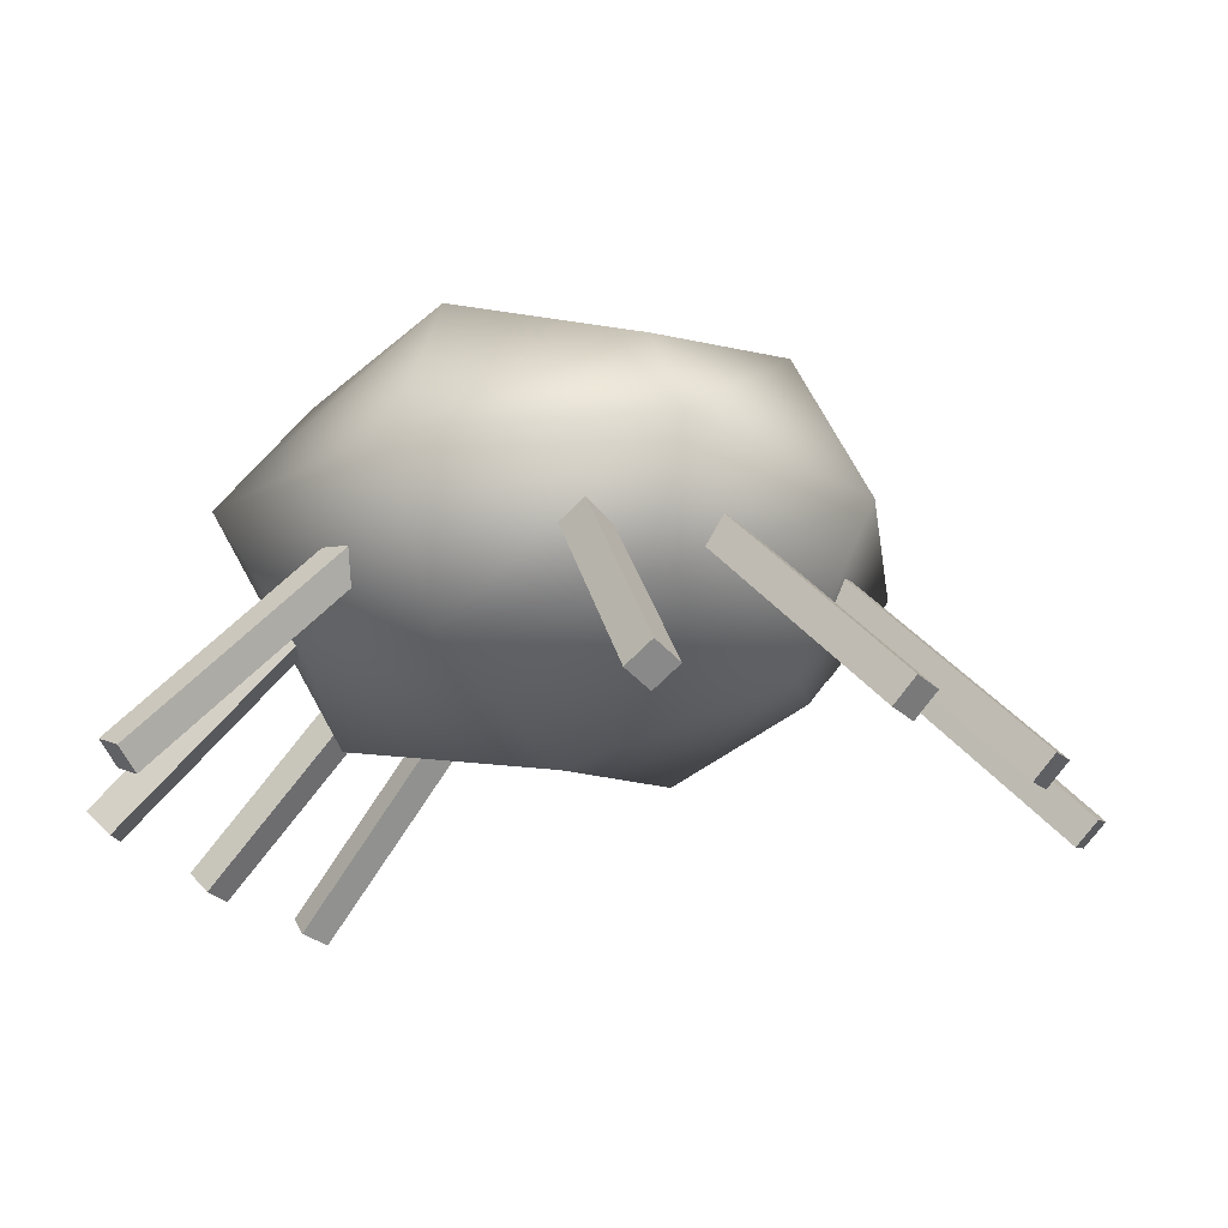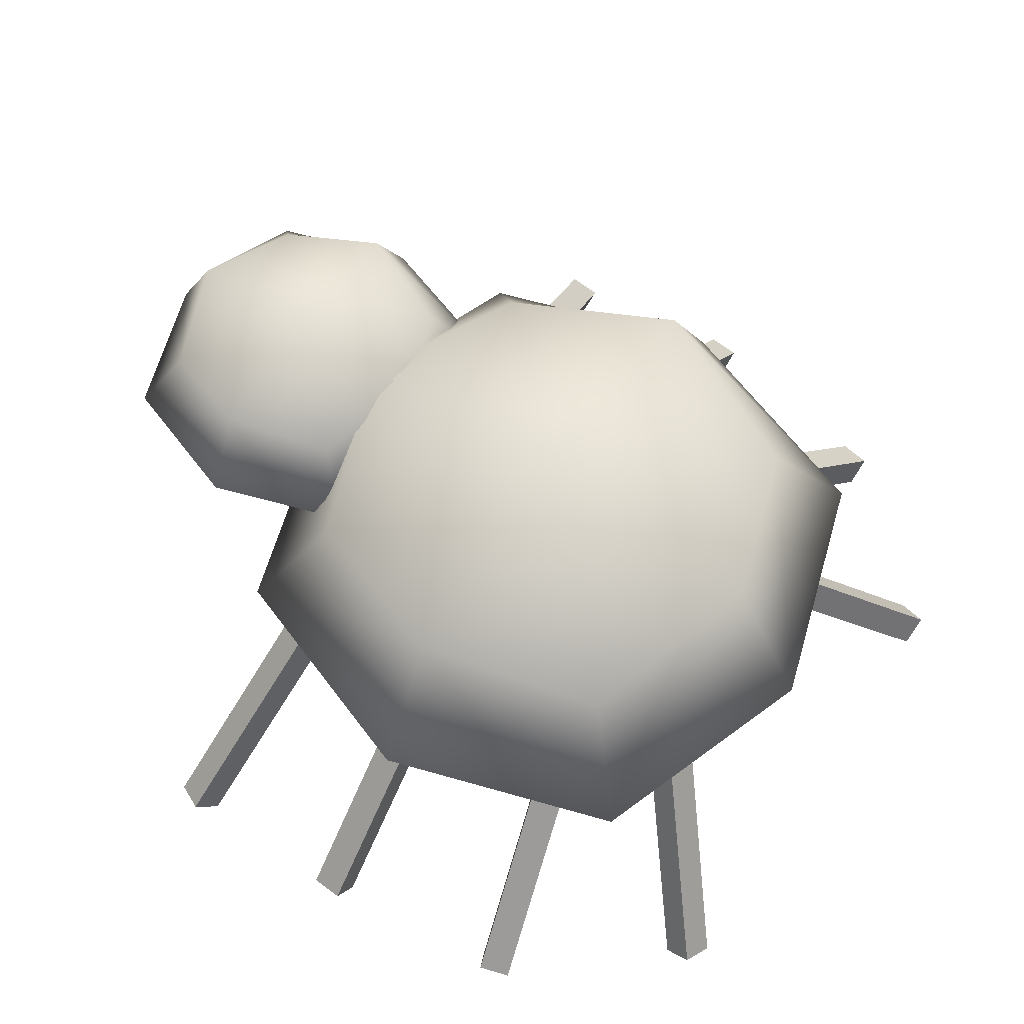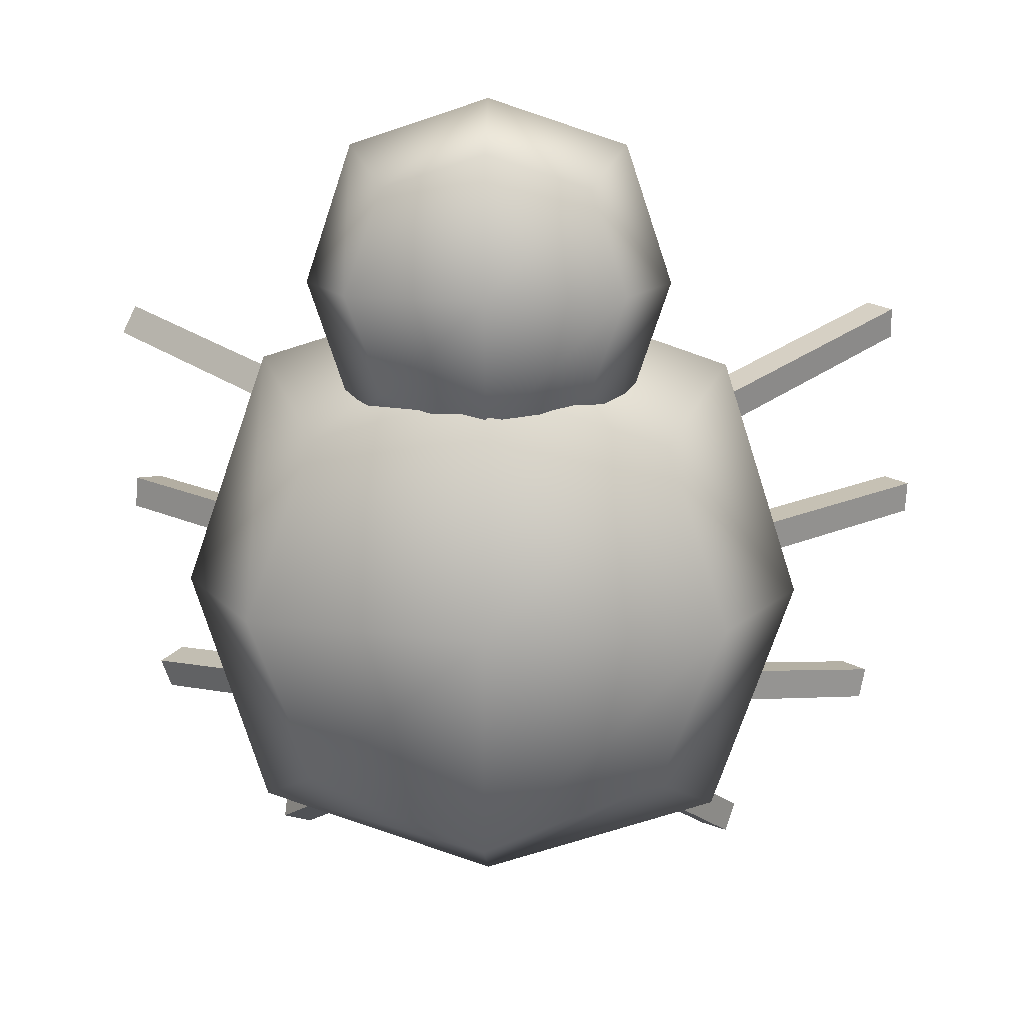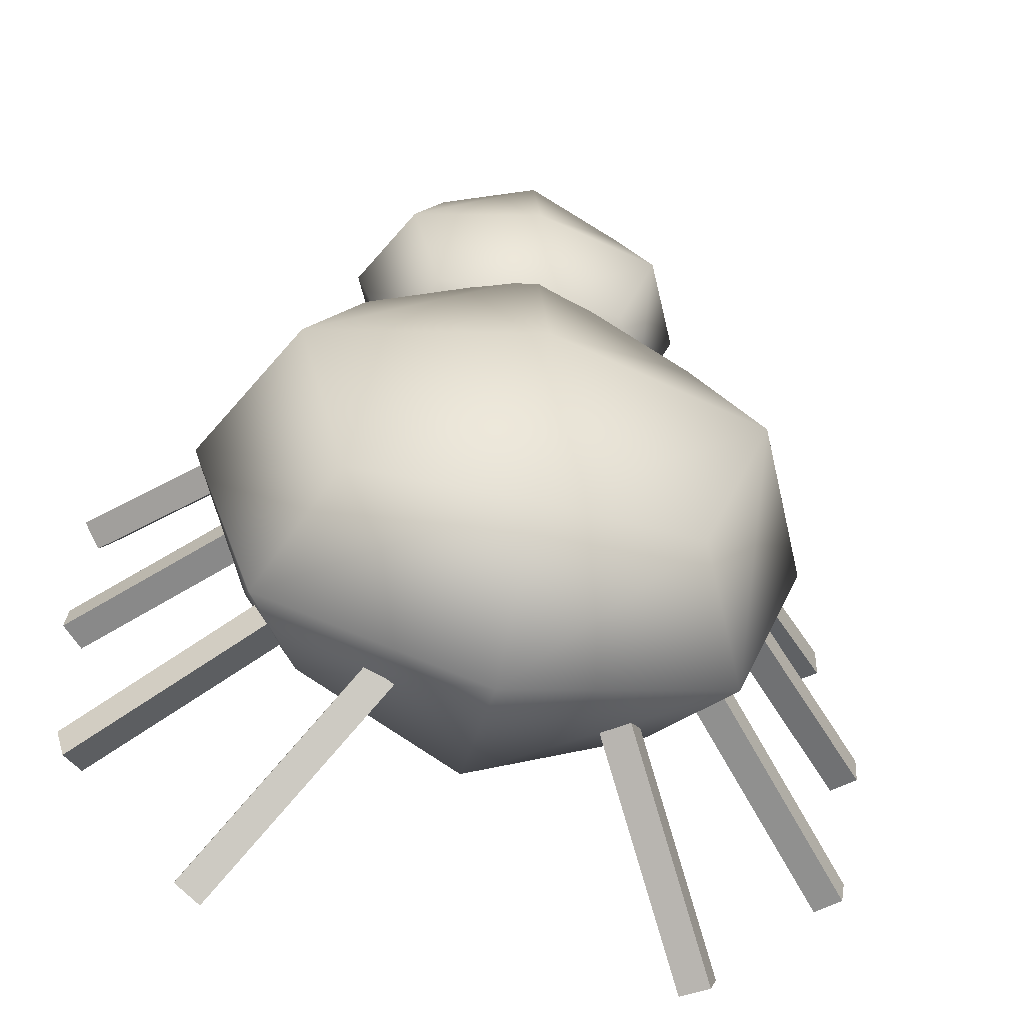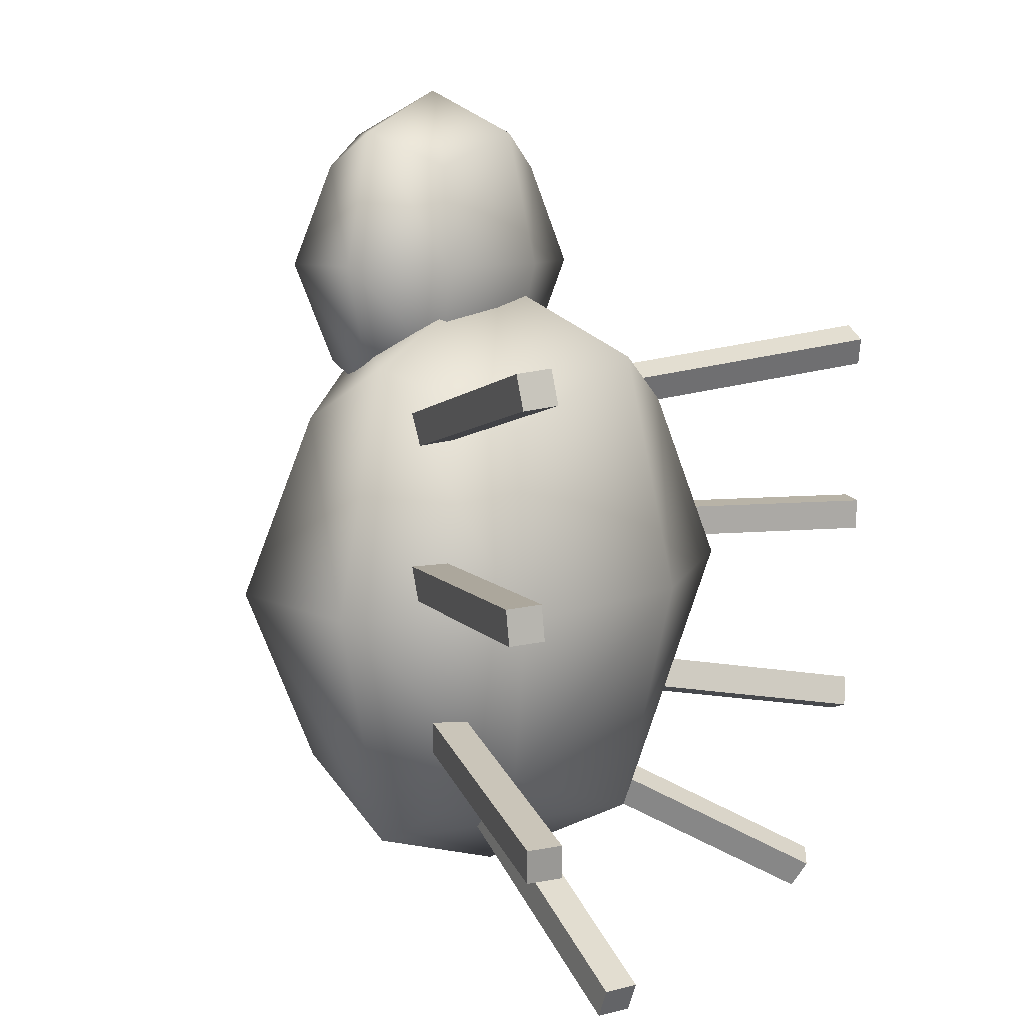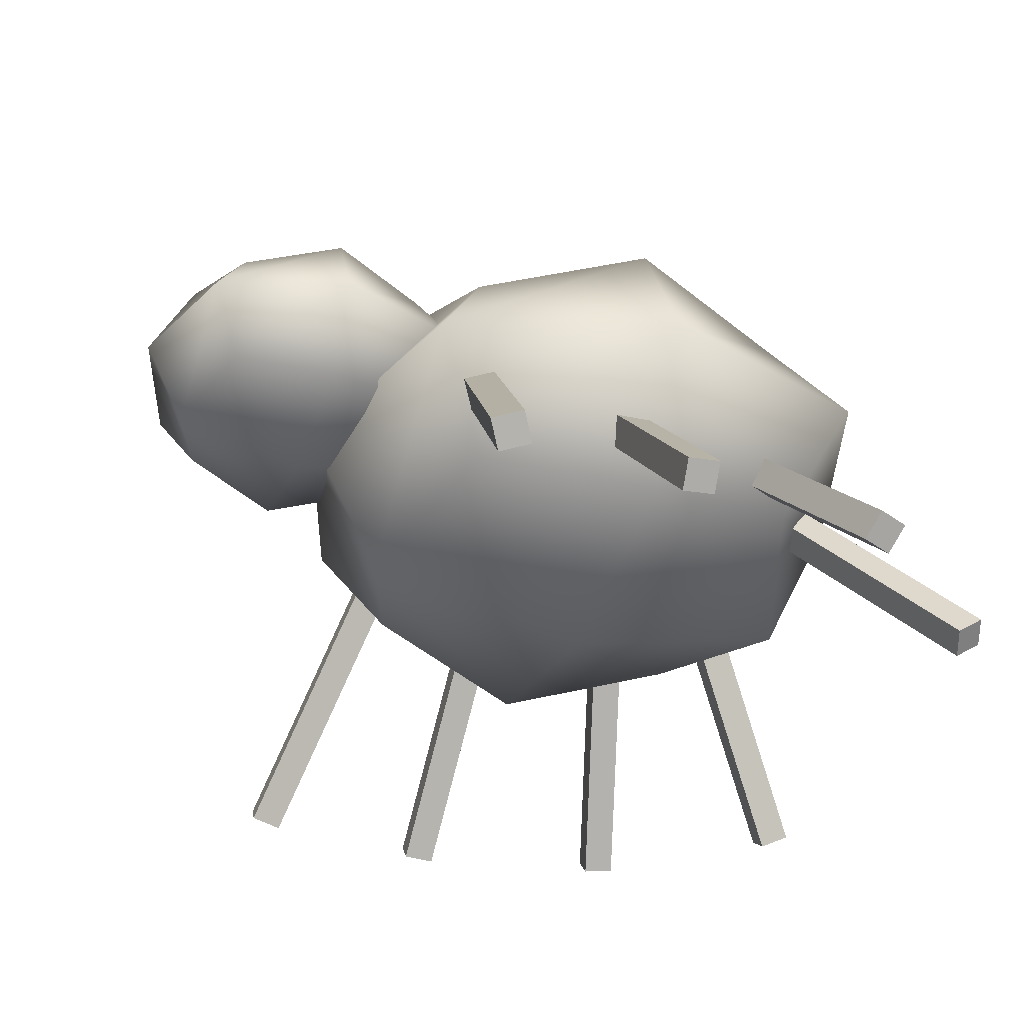
<metadata>
{"format":"obj","ext":"obj","renderer":"f3d","projection":"perspective","resolution":1024,"background":"white","views":[{"elev":-21.3,"azim":-154.2,"up":"+Y"},{"elev":63.9,"azim":124.0,"up":"+Y"},{"elev":14.3,"azim":-178.5,"up":"+Z"},{"elev":-58.8,"azim":166.7,"up":"+Z"},{"elev":7.6,"azim":-63.4,"up":"+Z"},{"elev":-35.1,"azim":69.7,"up":"+Y"}]}
</metadata>
<code>
g default
v -3.237 0.1849 0.3491
v -3.075 0.02727 0.3685
v -1.659 1.809 0.3233
v -1.497 1.652 0.3427
v -1.647 1.794 0.09692
v -1.485 1.636 0.1163
v -3.225 0.1695 0.1227
v -3.062 0.0119 0.1421
v 1.575 0.1037 -2.577
v 1.559 -0.02473 -2.39
v 0.4335 1.759 -1.534
v 0.4179 1.63 -1.348
v 0.6291 1.846 -1.458
v 0.6136 1.717 -1.271
v 1.771 0.1907 -2.501
v 1.755 0.06228 -2.314
v -3.056 0.2059 1.745
v -2.888 0.0548 1.772
v -1.529 1.818 1.297
v -1.362 1.667 1.324
v -1.54 1.766 1.076
v -1.373 1.615 1.103
v -3.067 0.1545 1.524
v -2.899 0.003372 1.551
v -2.958 0.1793 -1.2
v -2.796 0.02 -1.185
v -1.427 1.777 -0.7183
v -1.266 1.618 -0.7028
v -1.382 1.801 -0.9398
v -1.221 1.642 -0.9243
v -2.913 0.2032 -1.422
v -2.752 0.0439 -1.407
v -1.934 0.1037 -2.395
v -1.747 -0.02473 -2.382
v -0.8745 1.759 -1.269
v -0.6875 1.63 -1.257
v -0.8015 1.846 -1.466
v -0.6144 1.717 -1.454
v -1.861 0.1907 -2.591
v -1.674 0.06228 -2.579
v -0.6969 1.953 2.991
v 0.6969 1.953 2.991
v -0.6969 2.884 2.991
v 0.6969 2.884 2.991
v -0.6969 2.884 1.597
v 0.6969 2.884 1.597
v -0.6969 1.953 1.597
v 0.6969 1.953 1.597
v -0.9409 3.047 2.294
v 0.9409 2.419 1.353
v 0 1.79 1.353
v -0.9409 2.419 1.353
v 0.9409 1.79 2.294
v -0.9409 1.79 2.294
v 0 1.79 3.235
v 0.9409 2.419 3.235
v 0 3.047 3.235
v -0.9409 2.419 3.235
v 0.9409 3.047 2.294
v 0 3.047 1.353
v 0 2.419 3.549
v 0 3.257 2.294
v 0 2.419 1.04
v 0 1.581 2.294
v 1.254 2.419 2.294
v -1.254 2.419 2.294
v -1.238 1.114 1.199
v 1.208 1.114 1.23
v -1.238 2.748 1.216
v 1.207 2.748 1.247
v -1.208 2.773 -1.23
v 1.238 2.773 -1.199
v -1.207 1.14 -1.247
v 1.238 1.139 -1.216
v -1.651 3.047 -0.009487
v 1.672 1.961 -1.63
v 0.02093 0.8581 -1.662
v -1.63 1.961 -1.672
v 1.651 0.8408 0.009487
v -1.651 0.8412 -0.0323
v -0.02086 0.8239 1.64
v 1.63 1.927 1.672
v -0.02093 3.029 1.662
v -1.672 1.927 1.63
v 1.651 3.046 0.0323
v 0.02086 3.064 -1.64
v -0.02786 1.921 2.201
v -4.3e-05 3.414 0.01521
v 0.02786 1.967 -2.201
v 4.3e-05 0.4734 -0.01521
v 2.201 1.944 0.02786
v -2.201 1.944 -0.02786
v 2.907 0.1849 0.1268
v 2.745 0.02727 0.1055
v 1.329 1.809 0.1337
v 1.166 1.652 0.1124
v 1.314 1.794 0.36
v 1.152 1.636 0.3387
v 2.892 0.1695 0.3531
v 2.73 0.0119 0.3317
v 2.952 0.2059 1.535
v 2.817 0.0548 1.433
v 1.394 1.818 1.215
v 1.259 1.667 1.112
v 1.3 1.766 1.415
v 1.164 1.615 1.312
v 2.858 0.1545 1.736
v 2.723 0.003372 1.633
v 2.674 0.1793 -1.381
v 2.527 0.02 -1.313
v 1.109 1.777 -1.026
v 0.962 1.618 -0.9583
v 1.182 1.801 -0.8122
v 1.035 1.642 -0.7443
v 2.747 0.2032 -1.167
v 2.6 0.0439 -1.099
g pCube19
f 1 2 4 3
f 3 4 6 5
f 5 6 8 7
f 7 8 2 1
f 2 8 6 4
f 7 1 3 5
f 9 10 12 11
f 11 12 14 13
f 13 14 16 15
f 15 16 10 9
f 10 16 14 12
f 15 9 11 13
f 17 18 20 19
f 19 20 22 21
f 21 22 24 23
f 23 24 18 17
f 18 24 22 20
f 23 17 19 21
f 25 26 28 27
f 27 28 30 29
f 29 30 32 31
f 31 32 26 25
f 26 32 30 28
f 31 25 27 29
f 33 34 36 35
f 35 36 38 37
f 37 38 40 39
f 39 40 34 33
f 34 40 38 36
f 39 33 35 37
f 41 55 61 58
f 55 42 56 61
f 61 56 44 57
f 58 61 57 43
f 43 57 62 49
f 57 44 59 62
f 62 59 46 60
f 49 62 60 45
f 45 60 63 52
f 60 46 50 63
f 63 50 48 51
f 52 63 51 47
f 47 51 64 54
f 51 48 53 64
f 64 53 42 55
f 54 64 55 41
f 42 53 65 56
f 53 48 50 65
f 65 50 46 59
f 56 65 59 44
f 47 54 66 52
f 54 41 58 66
f 66 58 43 49
f 52 66 49 45
f 67 81 87 84
f 81 68 82 87
f 87 82 70 83
f 84 87 83 69
f 69 83 88 75
f 83 70 85 88
f 88 85 72 86
f 75 88 86 71
f 71 86 89 78
f 86 72 76 89
f 89 76 74 77
f 78 89 77 73
f 73 77 90 80
f 77 74 79 90
f 90 79 68 81
f 80 90 81 67
f 68 79 91 82
f 79 74 76 91
f 91 76 72 85
f 82 91 85 70
f 73 80 92 78
f 80 67 84 92
f 92 84 69 75
f 78 92 75 71
f 93 94 96 95
f 95 96 98 97
f 97 98 100 99
f 99 100 94 93
f 94 100 98 96
f 99 93 95 97
f 101 102 104 103
f 103 104 106 105
f 105 106 108 107
f 107 108 102 101
f 102 108 106 104
f 107 101 103 105
f 109 110 112 111
f 111 112 114 113
f 113 114 116 115
f 115 116 110 109
f 110 116 114 112
f 115 109 111 113

</code>
